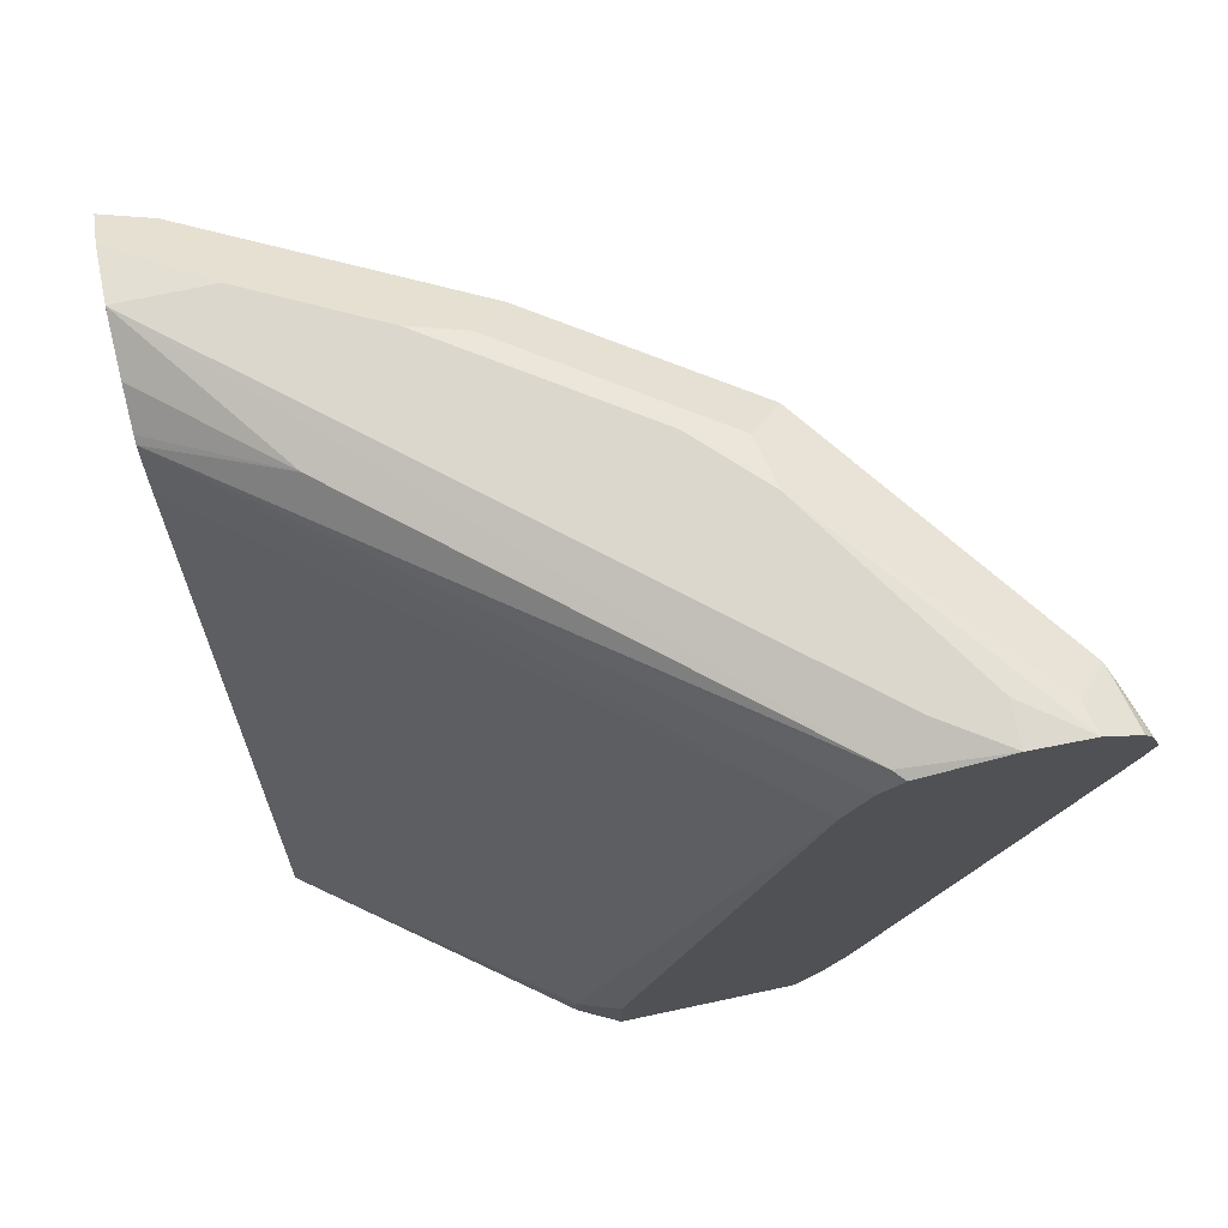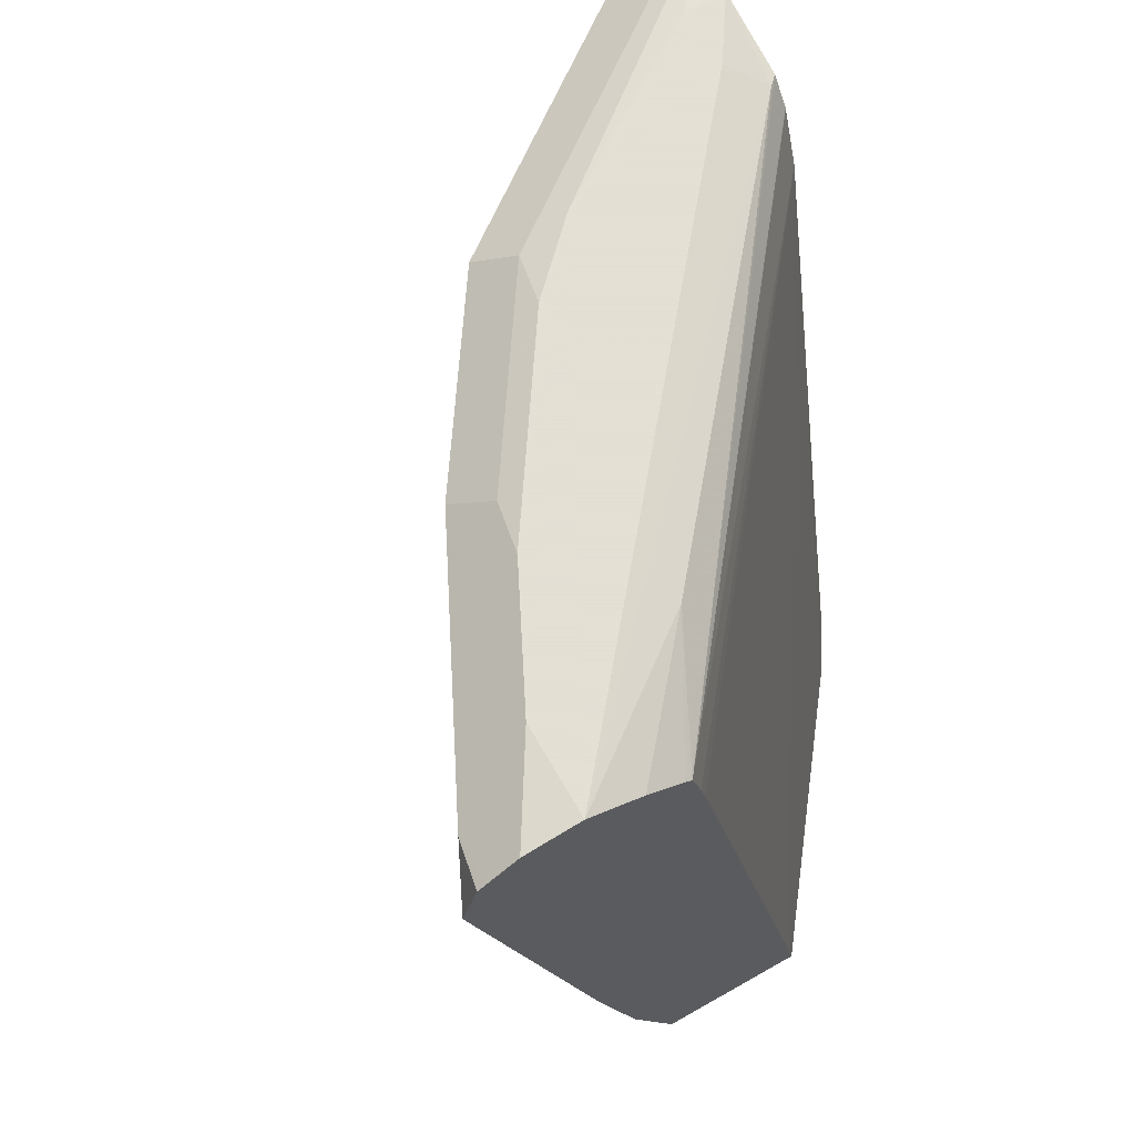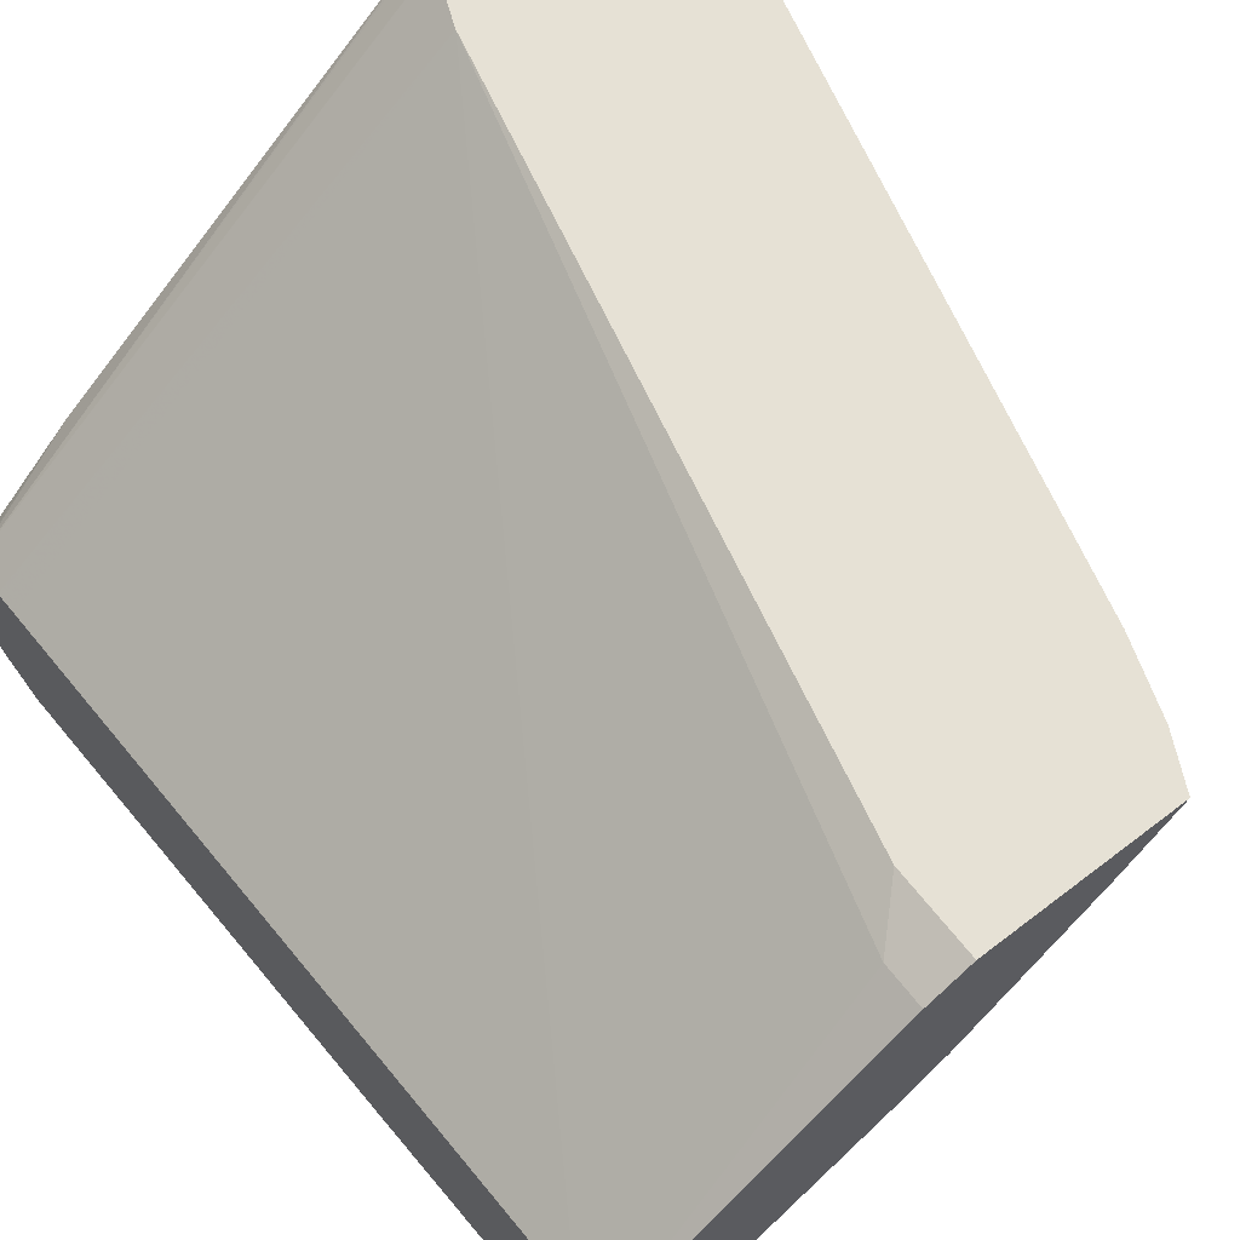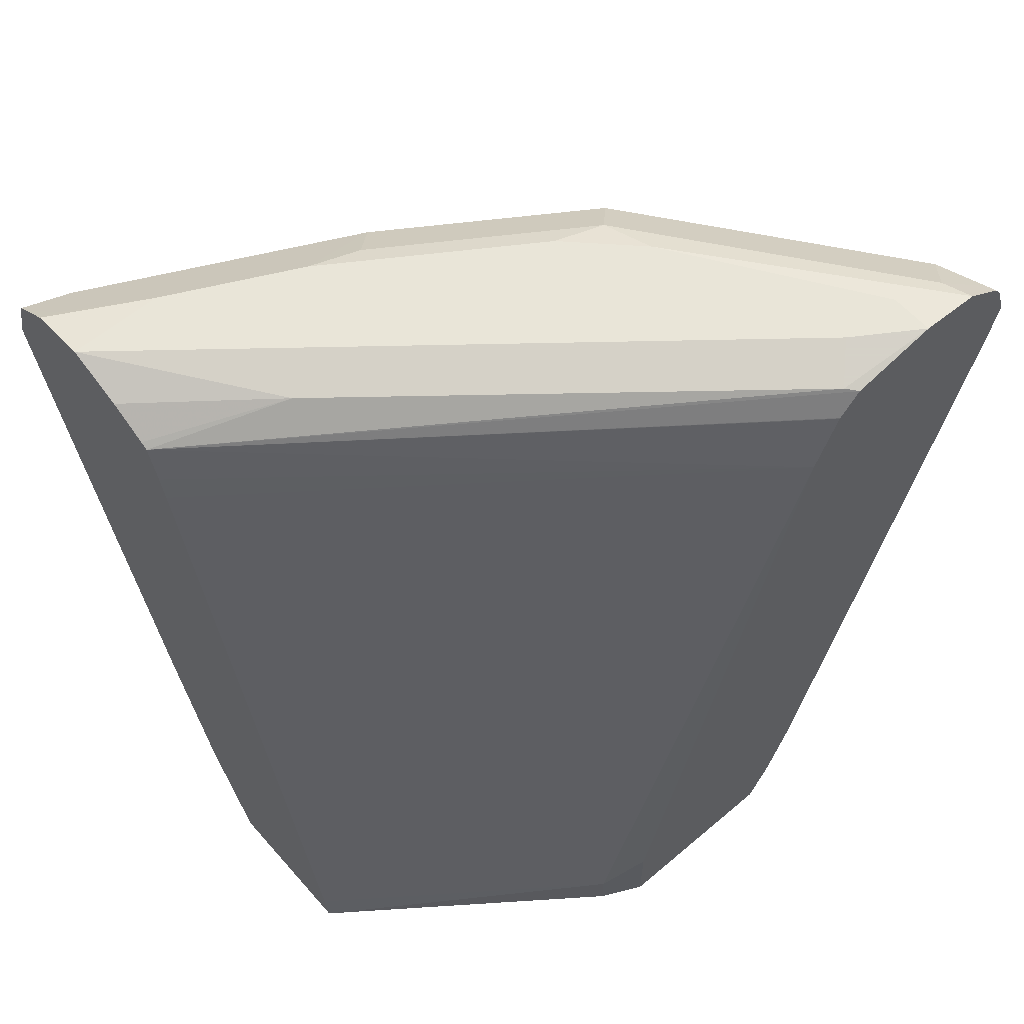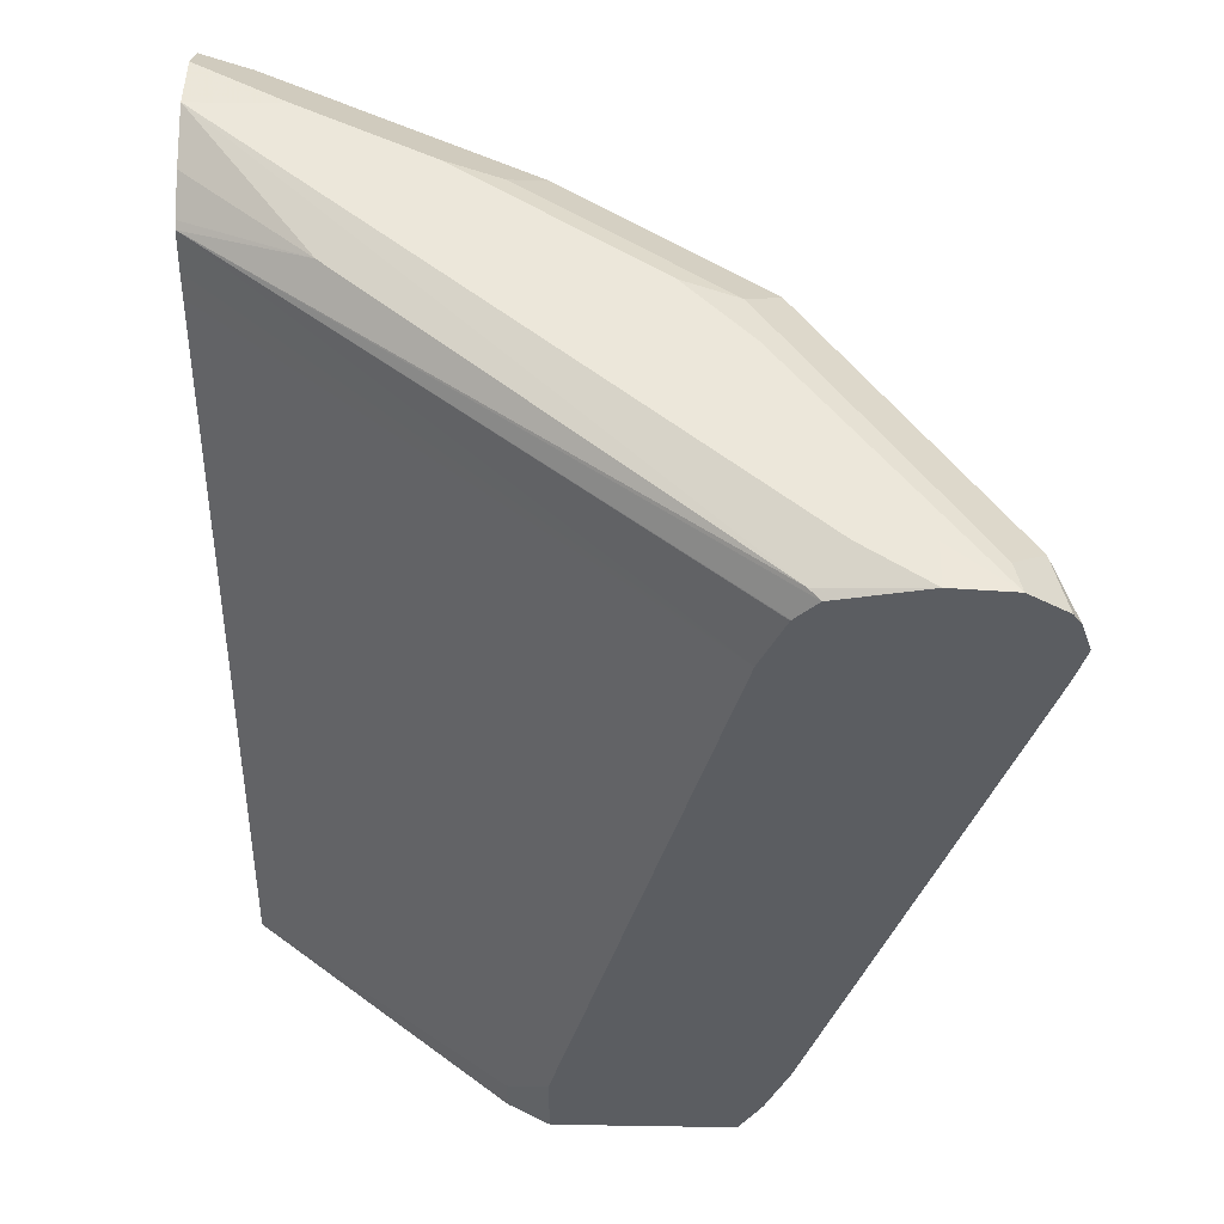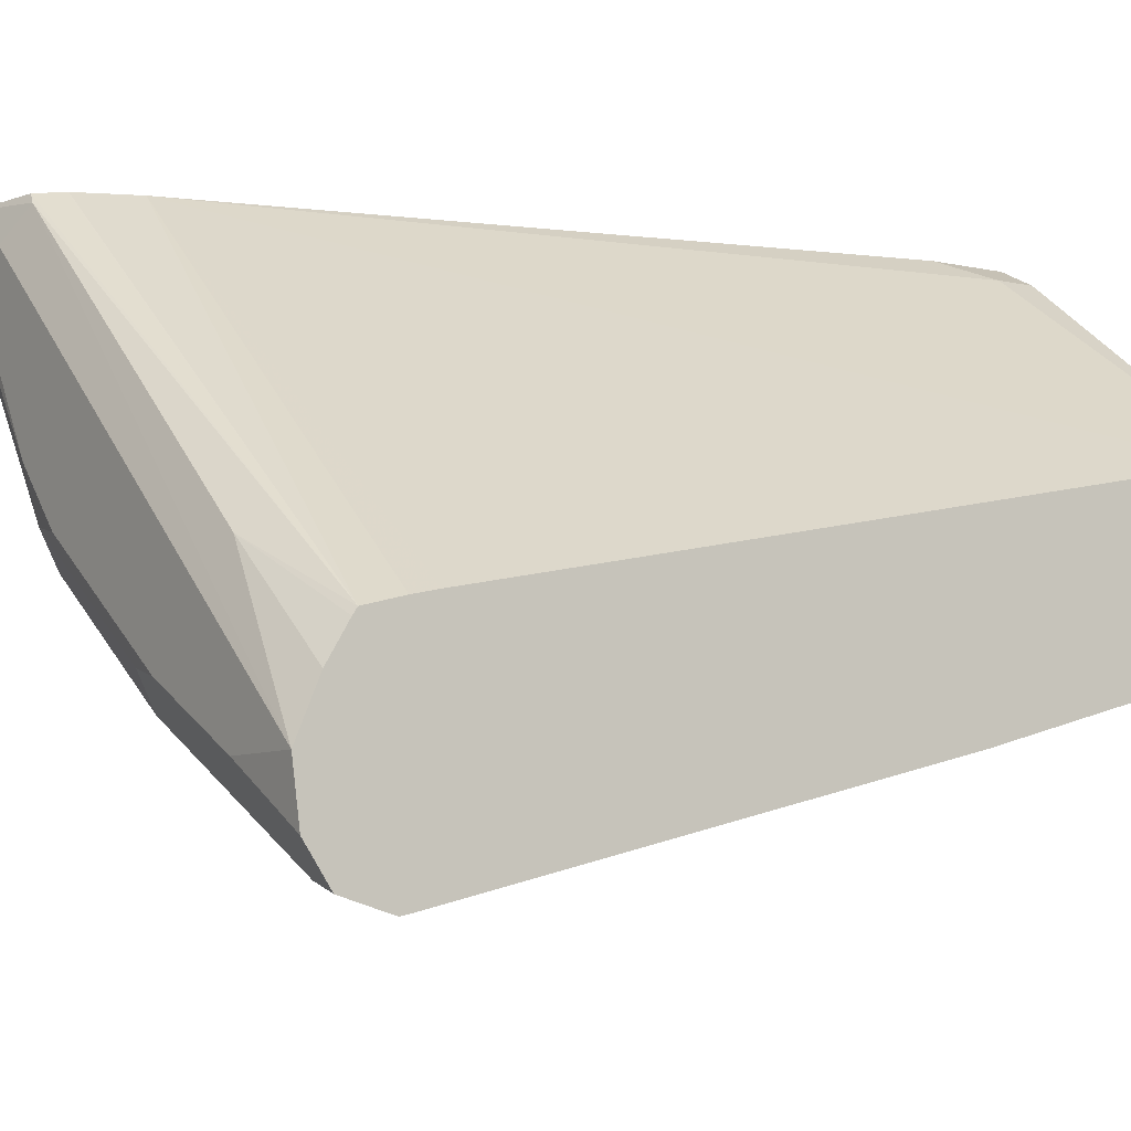
<metadata>
{"format":"obj","ext":"obj","renderer":"f3d","projection":"perspective","resolution":1024,"background":"white","views":[{"elev":72.9,"azim":-12.0,"up":"+Y"},{"elev":66.2,"azim":-119.7,"up":"+Y"},{"elev":64.2,"azim":-37.7,"up":"+Z"},{"elev":59.7,"azim":-41.0,"up":"+Y"},{"elev":53.9,"azim":1.0,"up":"+Y"},{"elev":-7.1,"azim":-122.7,"up":"+Z"}]}
</metadata>
<code>
v 0.6076 0.6688 -0.378
v 0.6038 0.6518 -0.378
v 0.6025 0.6638 -0.3881
v 0.5923 0.6842 -0.4085
v 0.6024 0.6843 -0.378
v 0.5999 0.6369 -0.378
v 0.5106 0.6638 -0.5106
v 0.5004 0.6842 -0.531
v 0.5974 0.6357 -0.383
v 0.5194 0.3338 -0.378
v 0.5106 0.3881 -0.4187
v 0.5004 0.4085 -0.4391
v 0.5719 0.6331 -0.4187
v 0.577 0.6995 -0.3932
v 0.5974 0.6893 -0.383
v 0.5984 0.6903 -0.378
v 0.48 0.3574 -0.4494
v 0.48 0.6638 -0.5412
v 0.4085 0.6842 -0.5923
v 0.4851 0.6995 -0.5157
v 0.4697 0.3779 -0.4698
v 0.4493 0.3574 -0.48
v 0.508 0.3 -0.378
v 0.5055 0.2987 -0.383
v 0.5055 0.36 -0.4136
v 0.4902 0.7046 -0.4902
v 0.58 0.7025 -0.378
v 0.4749 0.3294 -0.4442
v 0.3881 0.6638 -0.6025
v 0.4187 0.3881 -0.5106
v 0.286 0.6842 -0.6536
v 0.3217 0.6893 -0.628
v 0.3064 0.7046 -0.6127
v 0.3677 0.7046 -0.5821
v 0.3932 0.6995 -0.577
v 0.2626 0.6652 -0.6653
v 0.4595 0.7046 -0.5208
v 0.4442 0.3294 -0.4749
v 0.4136 0.36 -0.5055
v 0.4966 0.2769 -0.378
v 0.5514 0.7046 -0.3983
v 0.5514 0.7046 -0.378
v 0.4697 0.2769 -0.4085
v 0.4085 0.2769 -0.4698
v 0.3268 0.6331 -0.6331
v 0.3268 0.3881 -0.5719
v 0.3217 0.36 -0.5668
v 0.2626 0.6889 -0.6582
v 0.2626 0.6915 -0.6543
v 0.2706 0.6995 -0.6383
v 0.2626 0.7011 -0.6399
v 0.2626 0.7046 -0.6127
v 0.2626 0.6603 -0.6642
v 0.383 0.2987 -0.5055
v 0.4083 0.2769 -0.378
v 0.5208 0.7046 -0.3983
v 0.5055 0.697 -0.383
v 0.5105 0.6957 -0.378
v 0.3909 0.2769 -0.4829
v 0.3064 0.3638 -0.5744
v 0.2911 0.3294 -0.5668
v 0.2626 0.32 -0.5744
v 0.2626 0.3365 -0.581
v 0.2993 0.2769 -0.542
v 0.2757 0.2769 -0.5517
v 0.2626 0.2769 -0.557
v 0.3217 0.697 -0.5361
v 0.2626 0.6937 -0.5865
v 0.2626 0.4153 -0.6029
v 0.3166 0.2769 -0.531
v 0.3881 0.2769 -0.3881
v 0.4083 0.3164 -0.378
v 0.2626 0.6811 -0.5657
v 0.5005 0.6845 -0.378
v 0.2626 0.2769 -0.4832
v 0.2626 0.6833 -0.569
v 0.3881 0.2962 -0.3881
v 0.4888 0.6556 -0.378
v 0.2626 0.6622 -0.5607
v 0.5002 0.684 -0.378
v 0.5003 0.6843 -0.378
v 0.2626 0.2911 -0.4858
v 0.2626 0.6499 -0.558
f 36 52 51
f 36 68 52
f 40 64 70
f 36 73 76
f 36 51 49
f 36 79 73
f 36 76 68
f 36 49 48
f 40 65 64
f 38 54 39
f 39 54 47
f 40 55 71
f 40 71 75
f 40 75 66
f 40 66 65
f 36 83 79
f 38 44 54
f 36 82 83
f 28 44 38
f 36 66 75
f 40 70 59
f 29 45 36
f 29 30 46
f 29 46 45
f 30 39 47
f 30 47 46
f 31 48 49
f 31 49 50
f 31 50 32
f 31 36 48
f 33 50 51
f 33 51 52
f 36 45 53
f 36 53 69
f 36 69 63
f 36 63 62
f 36 62 66
f 36 75 82
f 40 59 44
f 75 77 82
f 42 56 57
f 57 67 73
f 57 73 58
f 58 73 74
f 60 63 69
f 61 66 62
f 67 68 76
f 67 76 73
f 71 77 75
f 72 78 77
f 73 79 78
f 73 78 80
f 73 80 81
f 73 81 74
f 28 43 44
f 77 78 82
f 78 79 83
f 78 83 82
f 55 77 71
f 40 44 43
f 55 72 77
f 54 59 70
f 42 57 58
f 44 59 54
f 45 46 60
f 45 60 53
f 46 47 60
f 47 61 62
f 47 62 63
f 47 63 60
f 47 54 64
f 47 64 65
f 47 65 66
f 47 66 61
f 49 51 50
f 52 67 57
f 52 57 56
f 52 68 67
f 53 60 69
f 54 70 64
f 28 40 43
f 26 41 27
f 26 42 41
f 3 6 9
f 3 9 10
f 3 10 11
f 3 11 12
f 3 12 13
f 3 13 7
f 4 8 14
f 3 8 4
f 4 14 15
f 5 15 16
f 6 10 9
f 7 13 12
f 7 12 17
f 7 17 8
f 8 18 29
f 8 29 19
f 4 15 5
f 3 7 8
f 2 6 3
f 1 6 2
f 1 2 3
f 1 3 4
f 1 4 5
f 1 5 16
f 1 16 27
f 1 27 42
f 1 42 58
f 1 58 74
f 27 41 42
f 1 81 80
f 1 80 78
f 1 78 72
f 1 72 55
f 1 55 40
f 1 40 23
f 1 23 10
f 1 10 6
f 8 19 20
f 8 20 14
f 1 74 81
f 8 21 22
f 19 36 31
f 20 35 34
f 20 34 37
f 20 37 26
f 21 28 38
f 21 38 22
f 22 38 39
f 19 29 36
f 22 39 30
f 24 40 28
f 24 28 25
f 26 34 33
f 26 33 52
f 26 52 56
f 26 56 42
f 8 17 21
f 23 40 24
f 19 35 20
f 26 37 34
f 19 33 34
f 8 22 18
f 19 34 35
f 10 23 24
f 10 24 25
f 11 25 17
f 11 17 12
f 14 20 26
f 14 26 27
f 10 25 11
f 15 27 16
f 17 25 28
f 17 28 21
f 19 50 33
f 18 22 30
f 18 30 29
f 19 31 32
f 14 27 15
f 19 32 50

</code>
